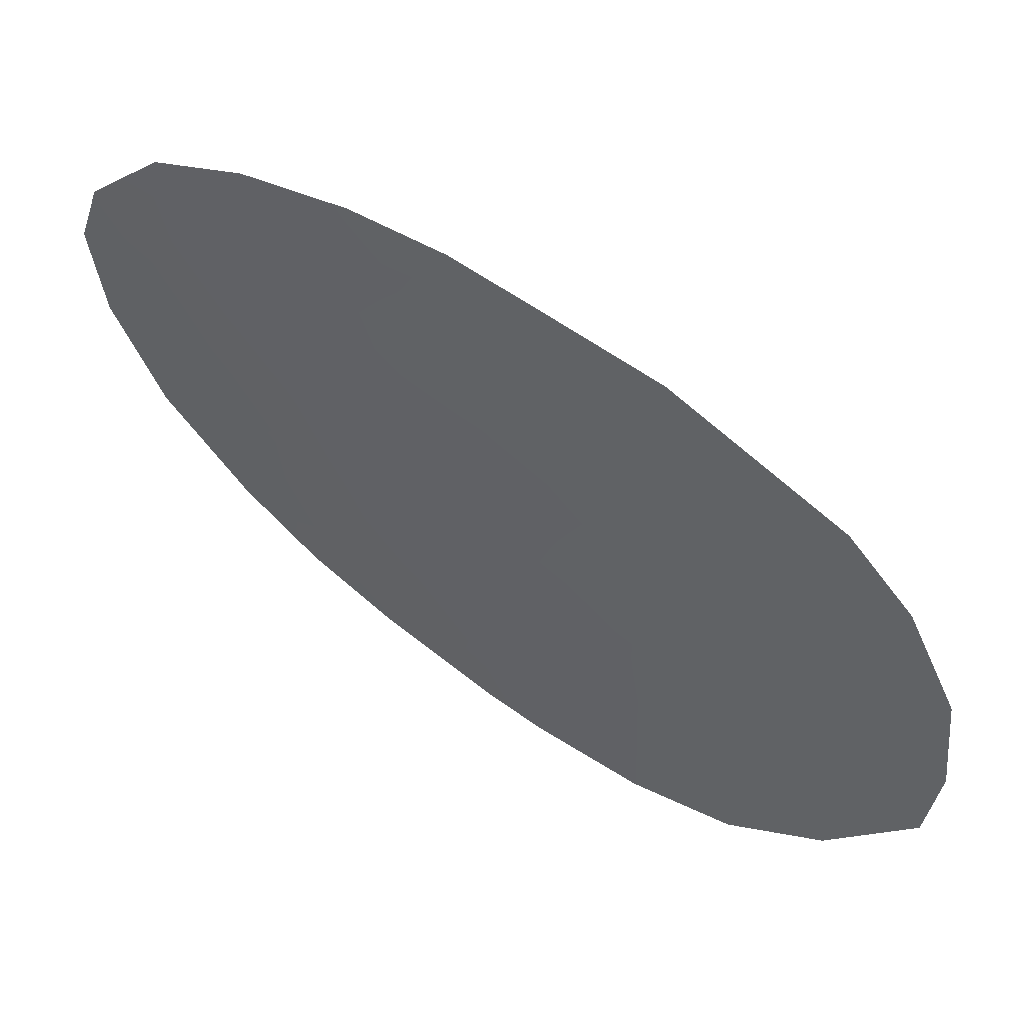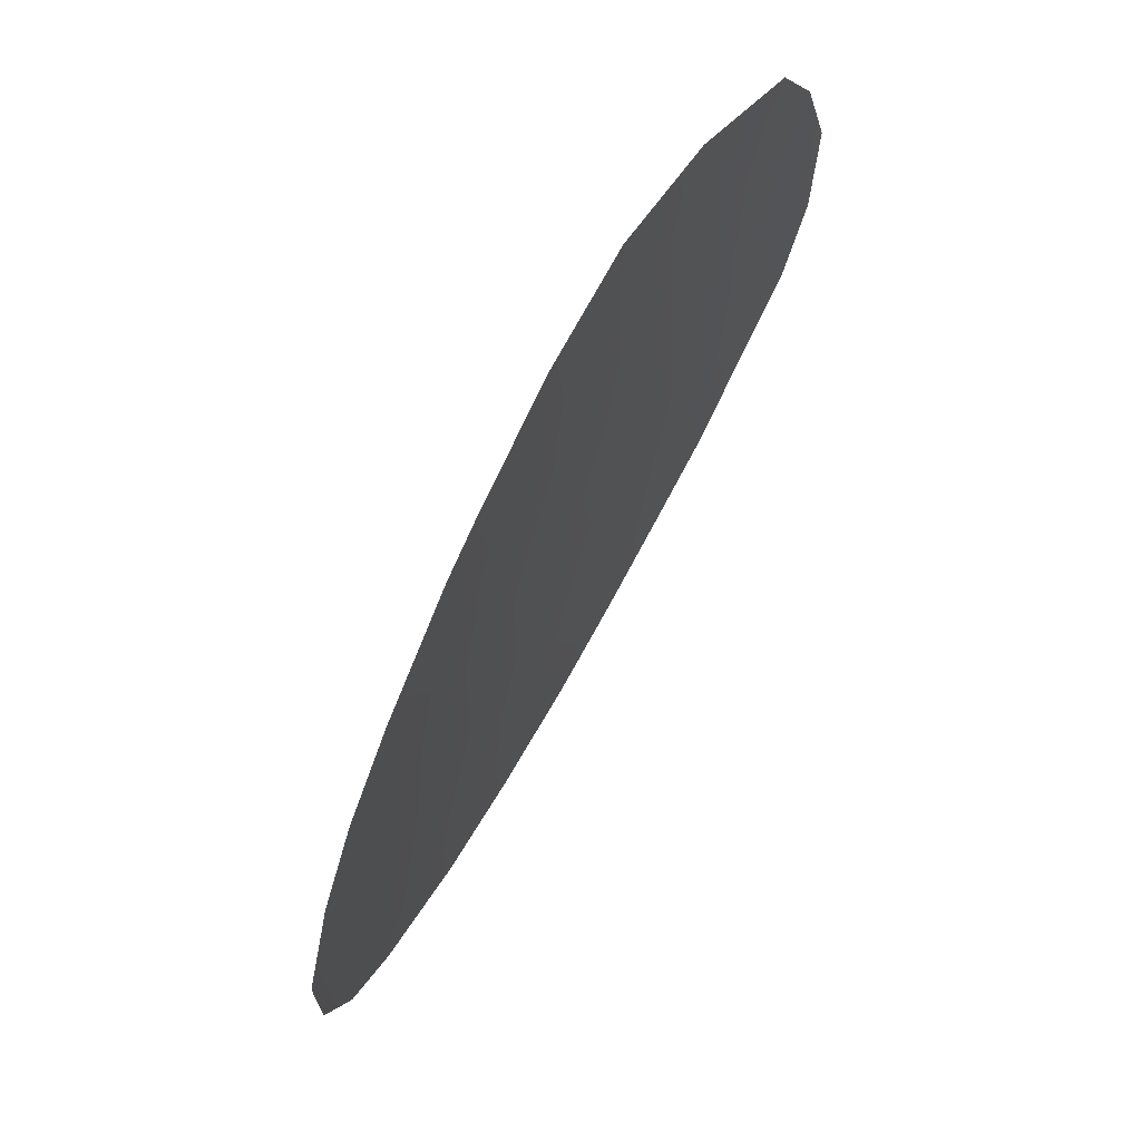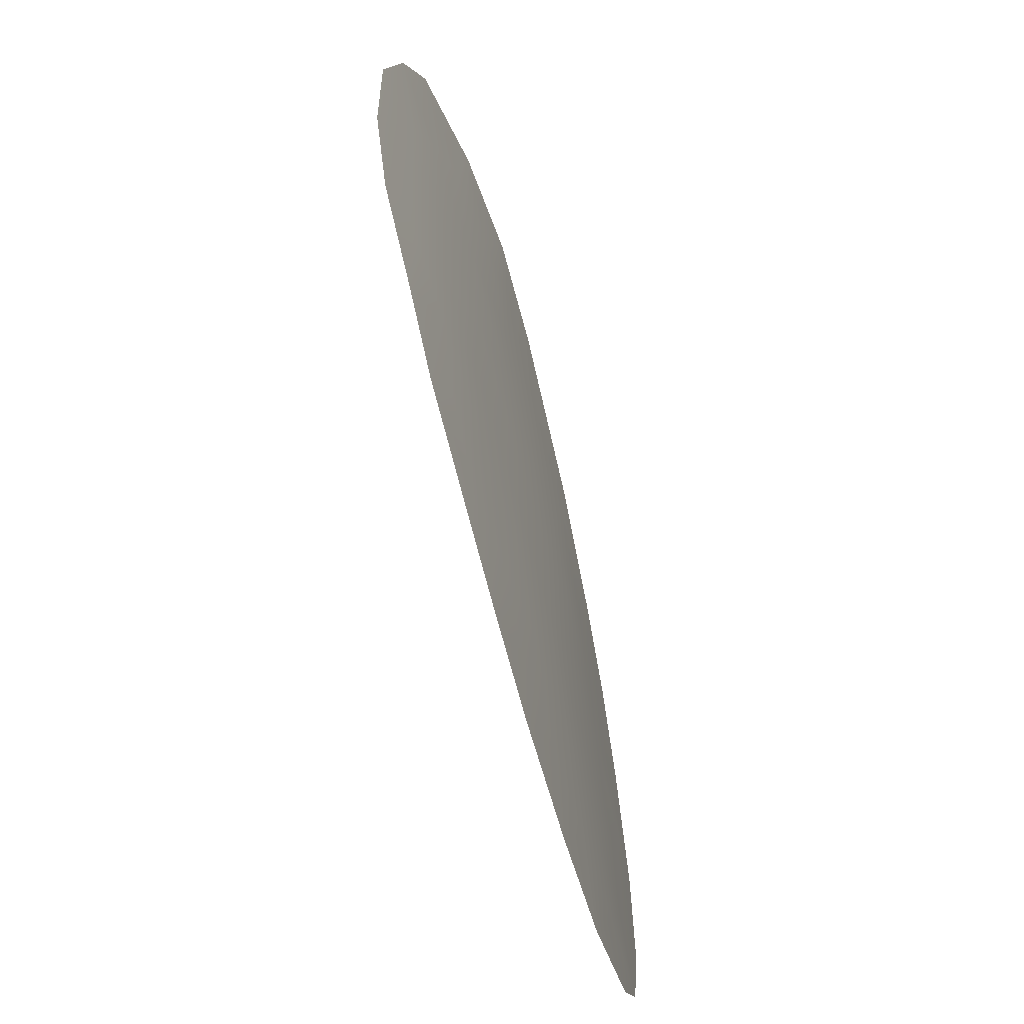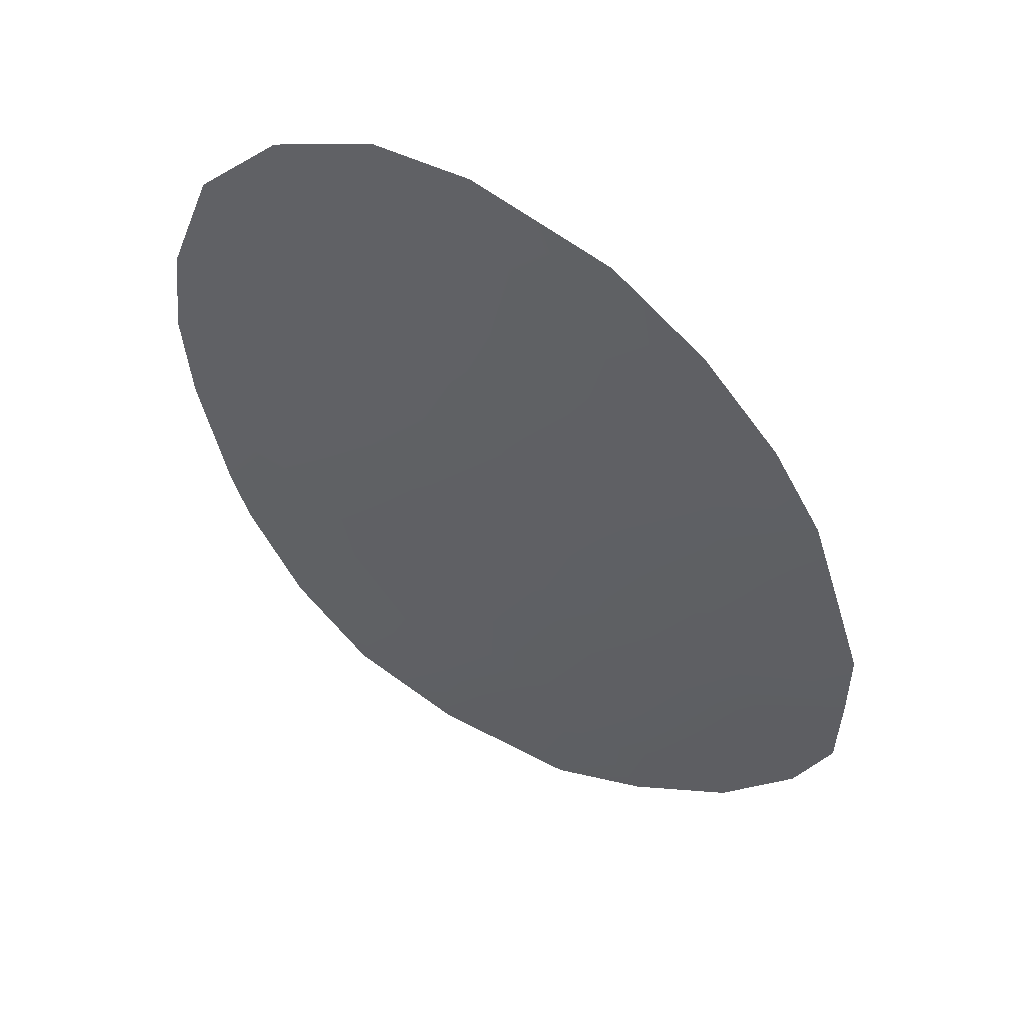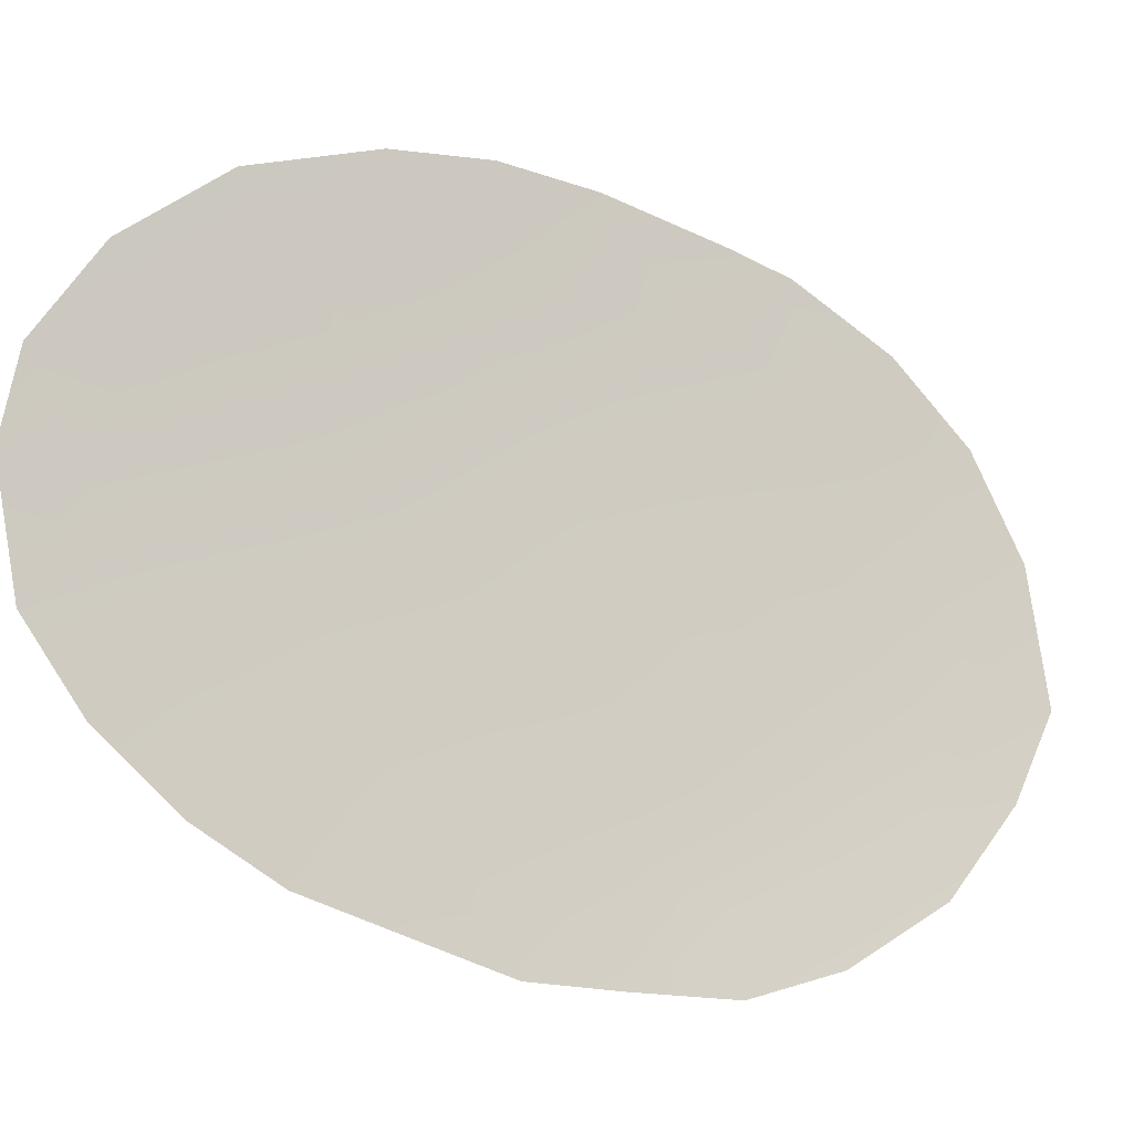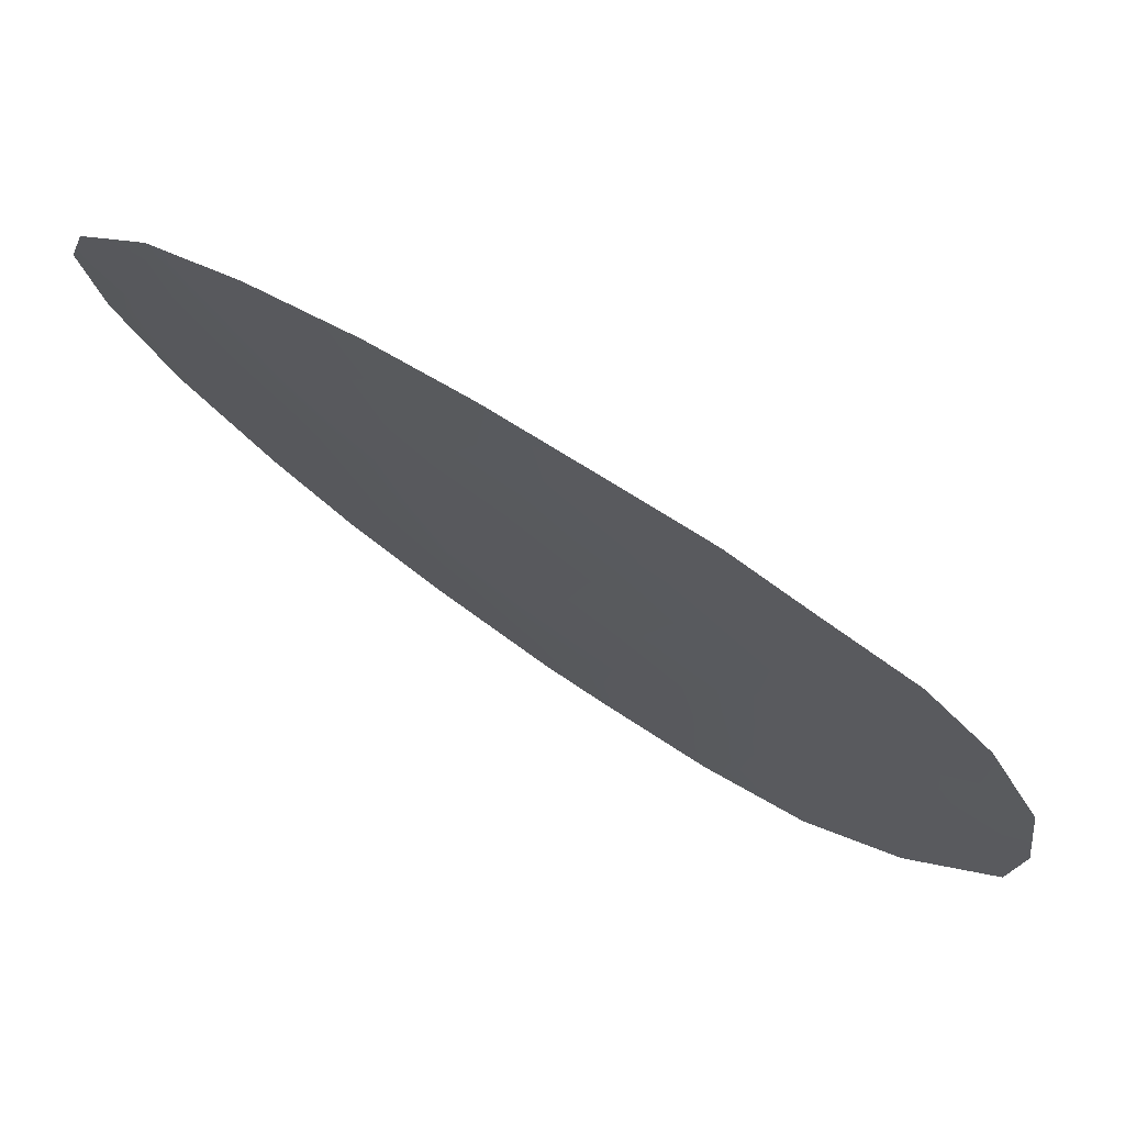
<metadata>
{"format":"obj","ext":"obj","renderer":"f3d","projection":"perspective","resolution":1024,"background":"white","views":[{"elev":-45.9,"azim":20.0,"up":"+Z"},{"elev":69.7,"azim":-24.7,"up":"+Y"},{"elev":-61.7,"azim":140.6,"up":"+Y"},{"elev":-10.9,"azim":-33.7,"up":"+Z"},{"elev":51.6,"azim":50.0,"up":"+Z"},{"elev":-29.3,"azim":21.6,"up":"+Z"}]}
</metadata>
<code>
v 48.75 18.61 20.8
v 53.6 21.54 17.67
v 49.64 30.37 20.14
v 46.08 20.39 22.64
v 52.48 30.79 18.19
v 47.43 25.88 21.65
v 47.32 24.16 21.74
v 52.21 22.27 18.52
v 49.54 20.47 20.26
v 51.02 31.18 19.16
v 46.54 16.71 22.3
v 53.58 32.38 17.48
v 44.73 27.65 23.69
v 51.68 32.73 18.66
v 43.17 23.59 24.89
v 56.34 23.25 16.1
v 45.8 29.05 22.88
v 51.47 17.9 19.03
v 50.01 17.16 19.99
v 49.93 32.35 19.89
v 54.26 20.26 17.32
v 47.4 30.68 21.7
v 56.99 27.38 15.65
v 55.62 31.16 16.32
v 48.23 31.41 21.12
v 43.74 19.03 24.38
v 46.19 25.45 22.58
v 46.74 27.32 22.16
v 44.57 20.38 23.78
v 52.51 20.13 18.38
v 47.85 29.24 21.35
v 54.38 26.99 17.13
v 54.05 24.98 17.35
v 48.98 25.22 20.58
v 46.86 22.25 22.09
v 51.28 29.43 19.02
v 45.67 23.73 22.96
v 50.64 23.89 19.51
v 45.34 26.84 23.23
v 43.89 26.01 24.34
v 53.96 23.05 17.43
v 50.18 18.83 19.85
v 48.81 22.69 20.69
v 48.3 27.22 21.03
v 49.63 28.48 20.14
v 54.96 29.08 16.73
v 48.25 16.68 21.15
v 55.22 21.62 16.74
v 43.17 21.1 24.87
v 52.72 26.35 18.15
v 51.29 27.55 19.04
v 53.09 28.6 17.87
v 44.88 22.1 23.54
v 47.08 18.53 21.94
v 45.38 18.76 23.14
v 47.84 20.47 21.39
v 55.59 25.89 16.46
v 56.88 25.07 15.78
v 52.83 19.05 18.2
v 55.75 27.75 16.32
v 56.43 29.51 15.9
v 44.69 17.75 23.64
v 54.02 30.43 17.26
v 50.97 25.72 19.26
v 50.6 22.04 19.52
v 44.78 25.03 23.65
v 55.31 23.89 16.66
v 49.76 26.89 20.03
v 51.05 20.17 19.29
v 52.52 24.41 18.3
f 51 50 64
f 62 55 11
f 34 43 7
f 27 66 39
f 28 39 17
f 35 53 37
f 56 4 35
f 51 36 52
f 56 35 43
f 8 65 38
f 32 33 50
f 26 55 62
f 6 28 44
f 31 44 28
f 31 28 17
f 7 27 6
f 13 17 39
f 10 3 20
f 2 30 8
f 8 69 65
f 5 14 12
f 64 34 68
f 68 51 64
f 6 27 28
f 51 68 45
f 2 8 41
f 66 27 37
f 68 34 44
f 6 34 7
f 33 41 70
f 51 45 36
f 45 3 36
f 53 4 29
f 8 30 69
f 27 7 37
f 54 4 56
f 65 43 38
f 38 43 34
f 28 27 39
f 39 66 40
f 40 13 39
f 56 9 1
f 9 69 42
f 18 42 69
f 9 65 69
f 43 65 9
f 34 6 44
f 34 64 38
f 64 70 38
f 3 10 36
f 42 1 9
f 42 18 19
f 1 42 19
f 44 31 45
f 54 47 11
f 47 1 19
f 48 2 41
f 48 21 2
f 49 15 53
f 5 36 10
f 33 57 67
f 45 68 44
f 50 52 32
f 52 50 51
f 24 63 12
f 45 31 3
f 29 4 55
f 1 47 54
f 63 52 5
f 7 35 37
f 35 4 53
f 43 35 7
f 53 29 49
f 4 54 55
f 52 36 5
f 58 16 67
f 1 54 56
f 41 67 48
f 2 21 30
f 59 30 21
f 18 69 30
f 59 18 30
f 9 56 43
f 31 17 22
f 70 8 38
f 60 23 57
f 58 57 23
f 10 20 14
f 14 5 10
f 24 46 63
f 46 24 61
f 31 25 3
f 22 25 31
f 3 25 20
f 29 55 26
f 49 29 26
f 60 46 61
f 61 23 60
f 50 33 70
f 60 32 46
f 32 60 57
f 32 57 33
f 55 54 11
f 52 63 46
f 52 46 32
f 66 15 40
f 67 57 58
f 64 50 70
f 33 67 41
f 48 67 16
f 63 5 12
f 70 41 8
f 15 66 37
f 15 37 53

</code>
